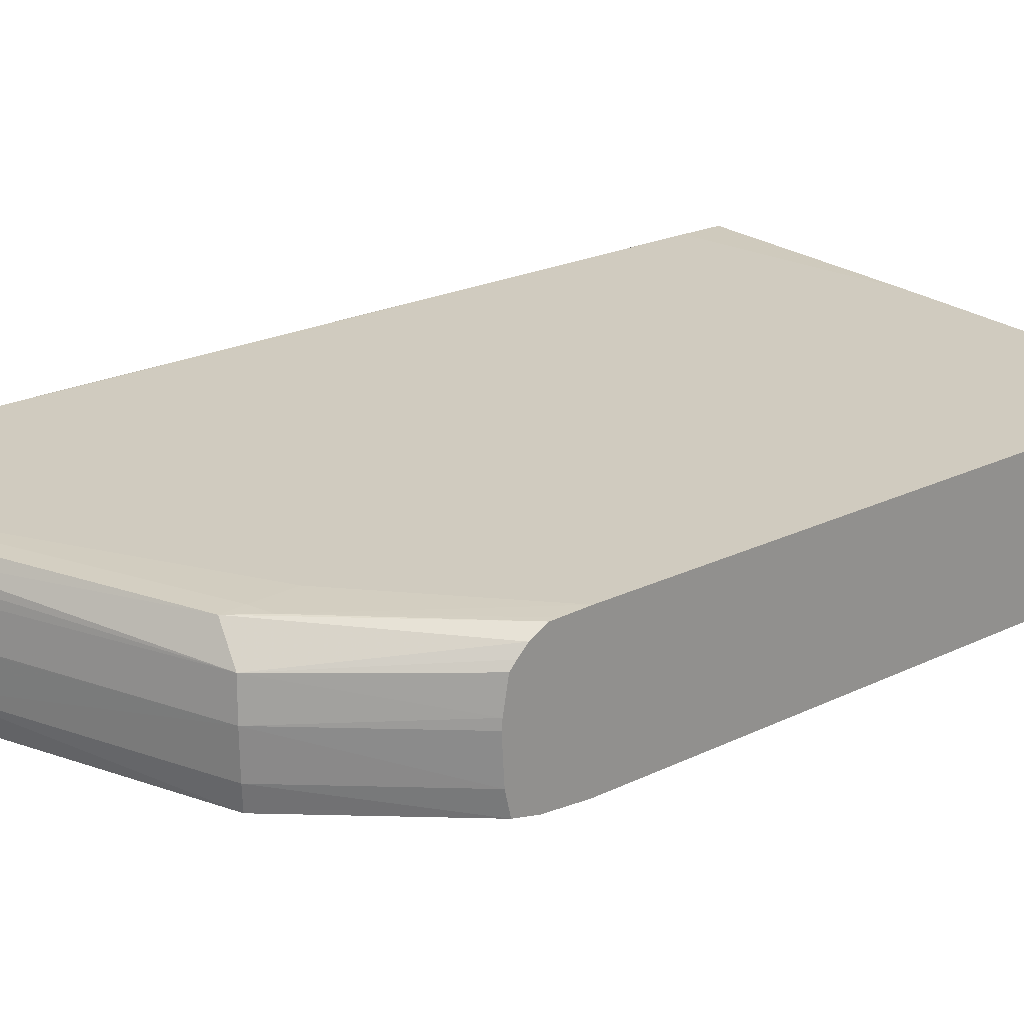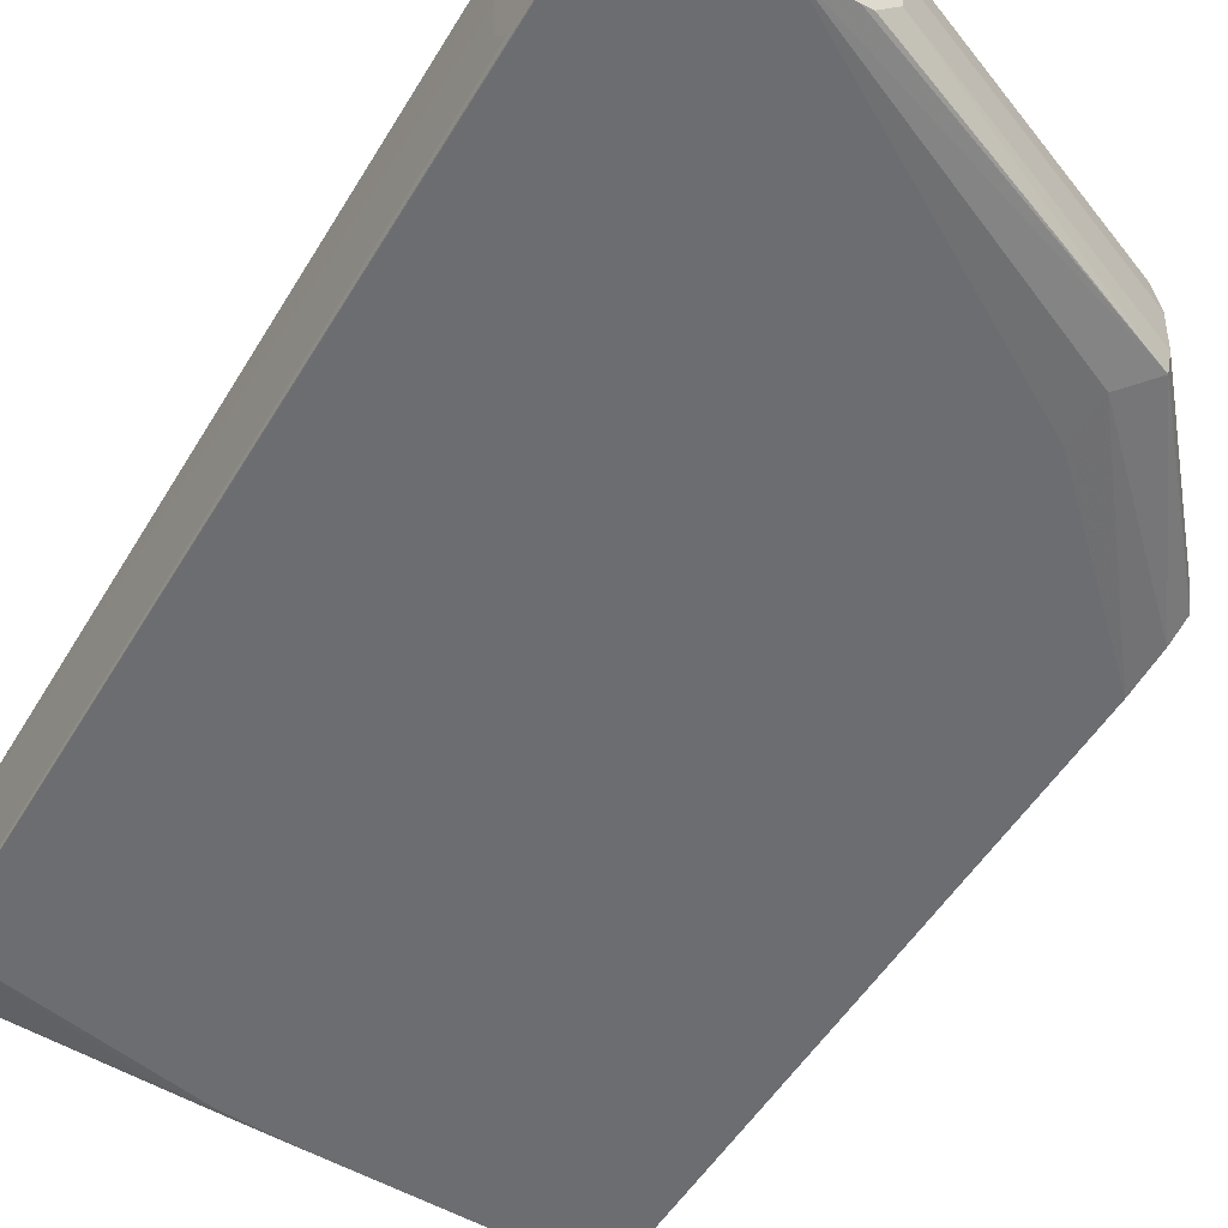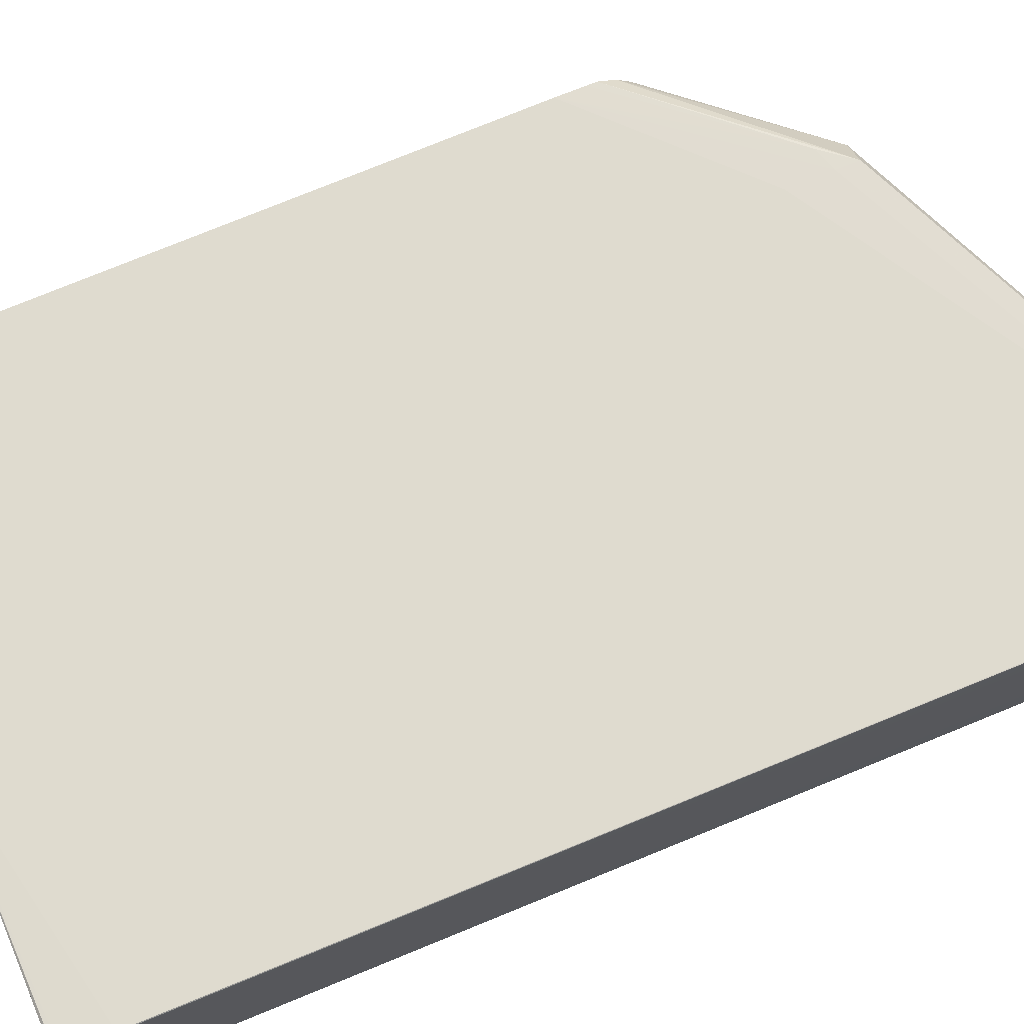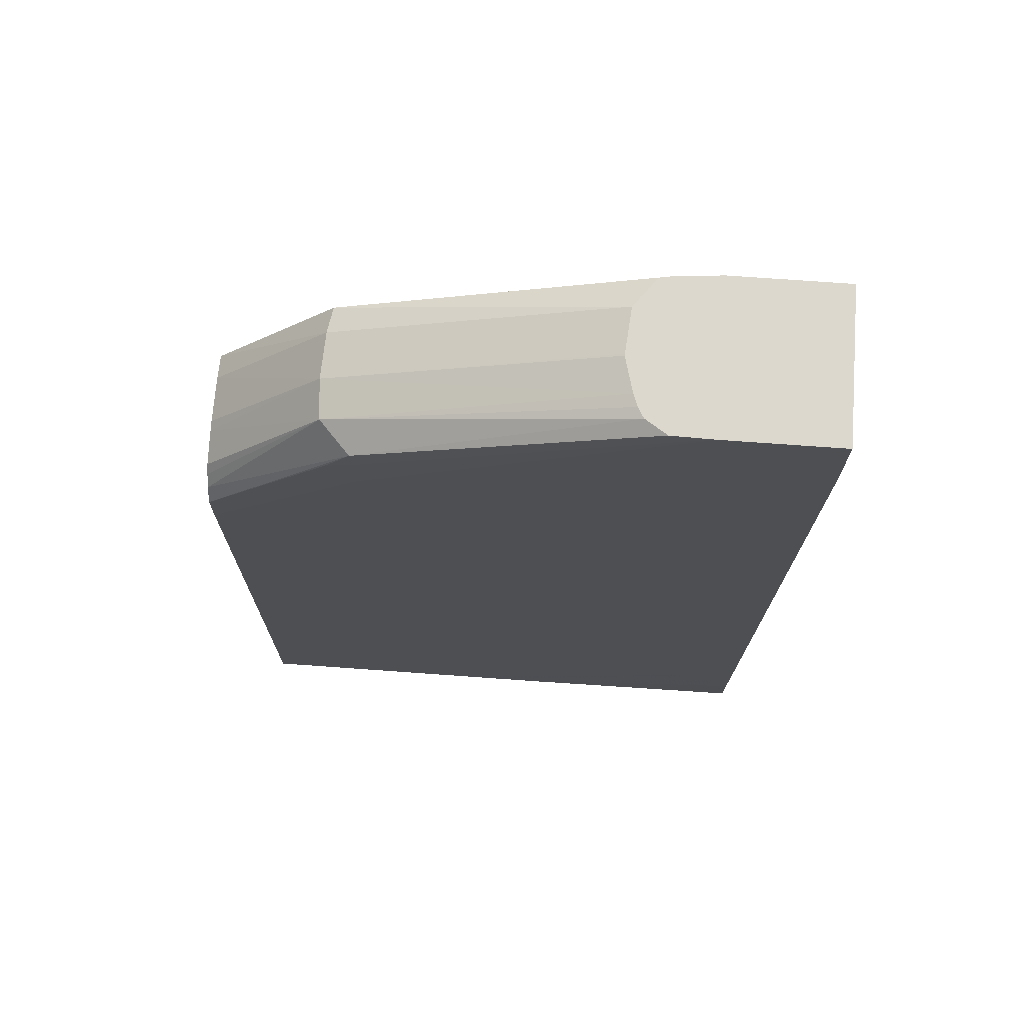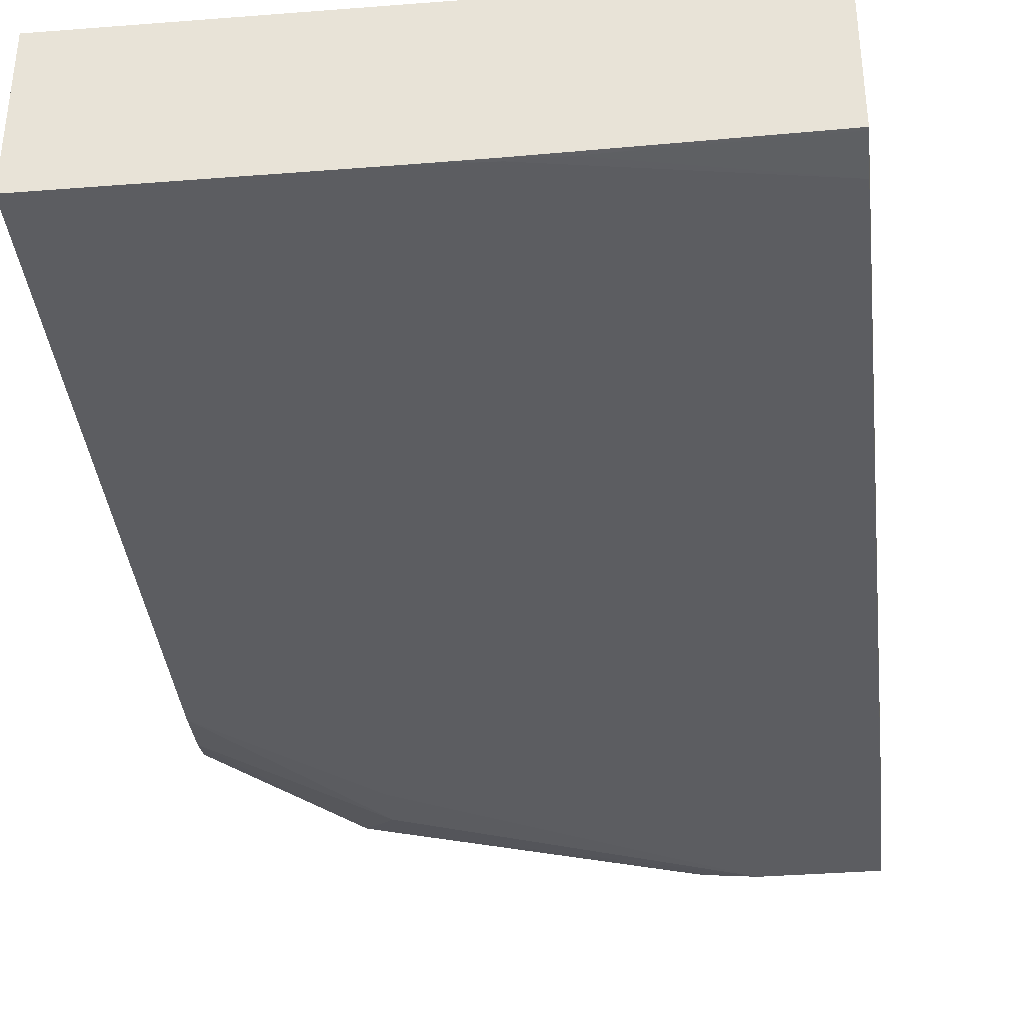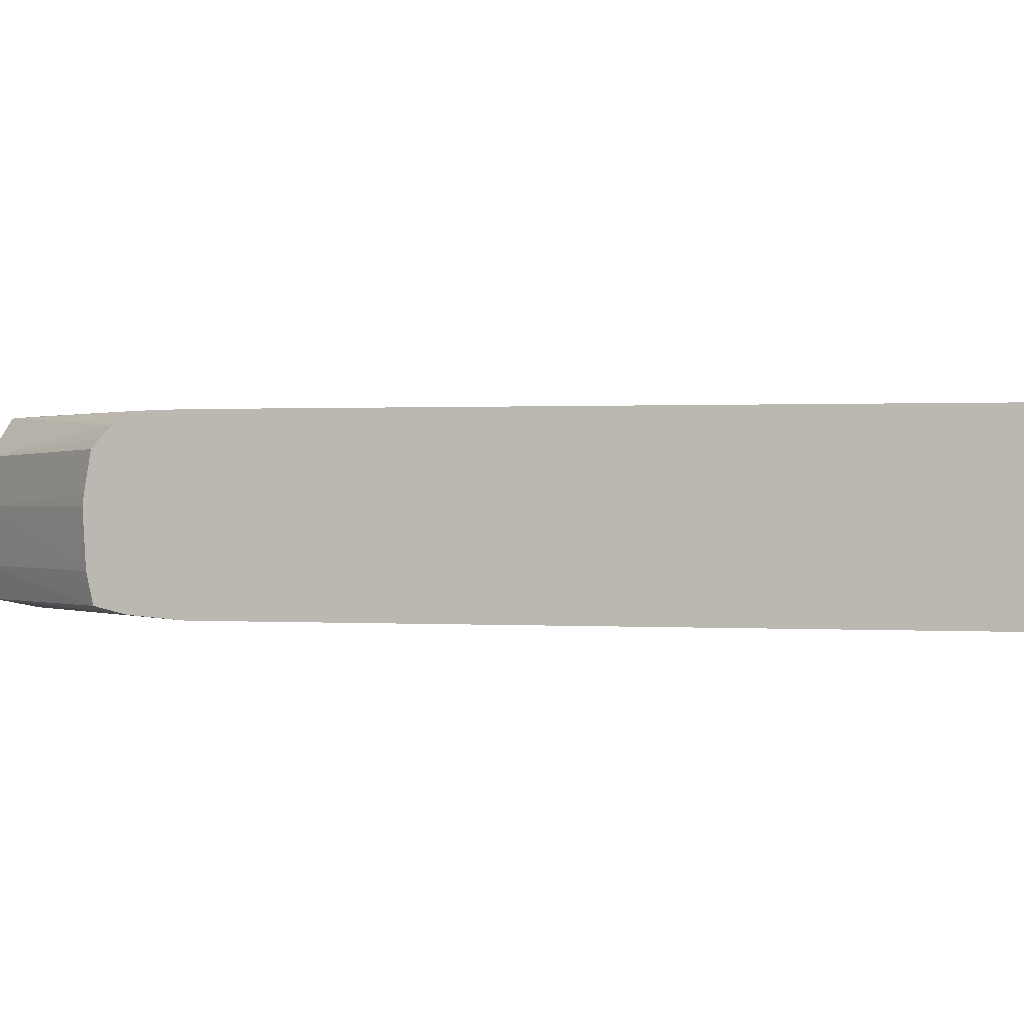
<metadata>
{"format":"obj","ext":"obj","renderer":"f3d","projection":"perspective","resolution":1024,"background":"white","views":[{"elev":23.7,"azim":-128.8,"up":"+Z"},{"elev":-54.0,"azim":148.4,"up":"+Z"},{"elev":70.5,"azim":66.6,"up":"+Z"},{"elev":72.5,"azim":4.1,"up":"+Y"},{"elev":-36.7,"azim":5.7,"up":"+Z"},{"elev":0.5,"azim":-75.0,"up":"+Z"}]}
</metadata>
<code>
v 0.02354 -0.04789 0.02199
v 0.02766 -0.04784 0.02199
v 0.02766 -0.0479 0.02199
v 0.02354 -0.04788 0.02456
v 0.02355 -0.03772 0.02199
v 0.02376 -0.03772 0.02199
v 0.02844 -0.03772 0.02199
v 0.02861 -0.04784 0.02199
v 0.02861 -0.04724 0.02199
v 0.03321 -0.04628 0.02199
v 0.02844 -0.0479 0.02199
v 0.02921 -0.04784 0.02199
v 0.02528 -0.04788 0.02456
v 0.02376 -0.04784 0.02456
v 0.02354 -0.04651 0.02456
v 0.02355 -0.03694 0.02199
v 0.0261 -0.0346 0.02199
v 0.0261 -0.03538 0.02199
v 0.02688 -0.03616 0.02199
v 0.03311 -0.04005 0.02199
v 0.03155 -0.03155 0.02199
v 0.03347 -0.03155 0.02199
v 0.03321 -0.04717 0.02199
v 0.03346 -0.03227 0.02199
v 0.02921 -0.0479 0.02199
v 0.02999 -0.0479 0.02201
v 0.03321 -0.0479 0.02207
v 0.02861 -0.0479 0.02199
v 0.02999 -0.04784 0.022
v 0.02762 -0.04788 0.02456
v 0.02862 -0.04706 0.02456
v 0.02862 -0.04376 0.02456
v 0.02355 -0.03694 0.02456
v 0.02355 -0.03616 0.02205
v 0.0261 -0.03382 0.02201
v 0.02564 -0.03338 0.02214
v 0.03074 -0.03154 0.02206
v 0.03347 -0.03153 0.02456
v 0.03321 -0.04785 0.02206
v 0.03346 -0.03305 0.02199
v 0.03321 -0.04789 0.0245
v 0.03321 -0.04786 0.02206
v 0.03346 -0.03362 0.02209
v 0.03346 -0.0339 0.02255
v 0.03346 -0.03394 0.02293
v 0.03346 -0.03395 0.02336
v 0.02861 -0.04788 0.02456
v 0.0284 -0.04788 0.02456
v 0.02844 -0.04784 0.02456
v 0.03233 -0.04628 0.02456
v 0.03322 -0.03994 0.02456
v 0.03155 -0.03153 0.02456
v 0.02355 -0.03645 0.02455
v 0.0261 -0.0346 0.02456
v 0.0261 -0.03383 0.02454
v 0.02569 -0.03396 0.02454
v 0.02355 -0.03572 0.02215
v 0.02557 -0.03332 0.02258
v 0.03021 -0.03154 0.02258
v 0.03058 -0.03154 0.02209
v 0.03346 -0.03227 0.02456
v 0.02999 -0.04788 0.02455
v 0.03346 -0.03377 0.02414
v 0.03346 -0.03366 0.02433
v 0.03346 -0.03347 0.02454
v 0.03321 -0.04785 0.02454
v 0.02993 -0.04788 0.02455
v 0.02917 -0.04788 0.02456
v 0.02921 -0.04784 0.02456
v 0.02861 -0.04784 0.02456
v 0.03321 -0.04706 0.02456
v 0.03321 -0.04628 0.02456
v 0.03151 -0.03153 0.02456
v 0.02355 -0.03628 0.02454
v 0.0261 -0.03344 0.02453
v 0.03084 -0.03153 0.02454
v 0.02355 -0.03563 0.02258
v 0.02555 -0.0333 0.02336
v 0.03015 -0.03154 0.02333
v 0.03346 -0.03305 0.02456
v 0.03346 -0.03328 0.02455
v 0.03321 -0.04778 0.02455
v 0.02355 -0.03598 0.02438
v 0.0256 -0.03334 0.02401
v 0.03084 -0.03153 0.02454
v 0.03048 -0.03153 0.02431
v 0.02355 -0.03558 0.02336
v 0.0303 -0.03153 0.02394
v 0.03014 -0.03154 0.02336
v 0.02355 -0.0356 0.02352
v 0.02355 -0.03581 0.02421
v 0.03037 -0.03153 0.02414
v 0.02355 -0.0357 0.02408
f 1 2 3
f 1 3 11
f 1 11 28
f 1 28 47
f 1 47 48
f 1 48 30
f 1 30 13
f 1 13 4
f 1 4 15
f 1 15 33
f 1 33 53
f 1 53 74
f 1 74 83
f 1 83 91
f 1 91 93
f 1 93 90
f 1 90 87
f 1 87 77
f 1 77 57
f 1 57 34
f 1 34 16
f 1 16 5
f 1 5 6
f 1 6 7
f 1 7 2
f 2 8 3
f 2 7 9
f 2 9 10
f 2 10 8
f 3 8 12
f 3 12 11
f 4 13 14
f 4 14 15
f 5 16 17
f 5 17 18
f 5 18 6
f 6 18 19
f 6 19 7
f 7 20 9
f 7 19 21
f 7 21 22
f 7 22 20
f 8 10 23
f 8 23 12
f 9 20 10
f 10 20 22
f 10 22 24
f 10 24 23
f 11 12 25
f 11 25 26
f 11 26 27
f 11 27 28
f 12 23 29
f 12 29 25
f 13 30 31
f 13 31 14
f 14 31 15
f 15 31 32
f 15 32 33
f 16 34 35
f 16 35 17
f 17 35 21
f 17 21 18
f 18 21 19
f 21 35 36
f 21 36 37
f 21 37 60
f 21 60 59
f 21 59 79
f 21 79 89
f 21 89 88
f 21 88 92
f 21 92 86
f 21 86 85
f 21 85 76
f 21 76 73
f 21 73 52
f 21 52 38
f 21 38 22
f 22 38 61
f 22 61 80
f 22 80 81
f 22 81 65
f 22 65 64
f 22 64 63
f 22 63 46
f 22 46 45
f 22 45 44
f 22 44 43
f 22 43 40
f 22 40 24
f 23 39 29
f 23 24 40
f 23 40 39
f 25 29 26
f 26 29 27
f 27 41 47
f 27 47 28
f 27 29 42
f 27 42 40
f 27 40 43
f 27 43 44
f 27 44 45
f 27 45 46
f 27 46 41
f 29 39 42
f 30 48 70
f 30 70 49
f 30 49 50
f 30 50 31
f 31 50 51
f 31 51 32
f 32 51 52
f 32 52 33
f 33 52 54
f 33 54 55
f 33 55 56
f 33 56 53
f 34 57 36
f 34 36 35
f 36 58 59
f 36 59 60
f 36 60 37
f 36 57 58
f 38 52 61
f 39 40 42
f 41 62 47
f 41 46 63
f 41 63 64
f 41 64 65
f 41 65 66
f 41 66 62
f 47 62 67
f 47 67 68
f 47 68 48
f 48 68 69
f 48 69 70
f 49 70 71
f 49 71 50
f 50 71 72
f 50 72 51
f 51 72 61
f 51 61 52
f 52 73 55
f 52 55 54
f 53 56 74
f 55 75 56
f 55 73 76
f 55 76 75
f 56 75 74
f 57 77 58
f 58 78 59
f 58 77 78
f 59 78 79
f 61 72 71
f 61 71 80
f 62 66 67
f 65 81 66
f 66 82 68
f 66 68 67
f 66 81 80
f 66 80 82
f 68 82 69
f 69 82 71
f 69 71 70
f 71 82 80
f 74 75 83
f 75 84 83
f 75 76 85
f 75 85 86
f 75 86 84
f 77 87 78
f 78 84 88
f 78 88 89
f 78 89 79
f 78 87 90
f 78 90 84
f 83 84 91
f 84 86 92
f 84 92 88
f 84 90 93
f 84 93 91

</code>
